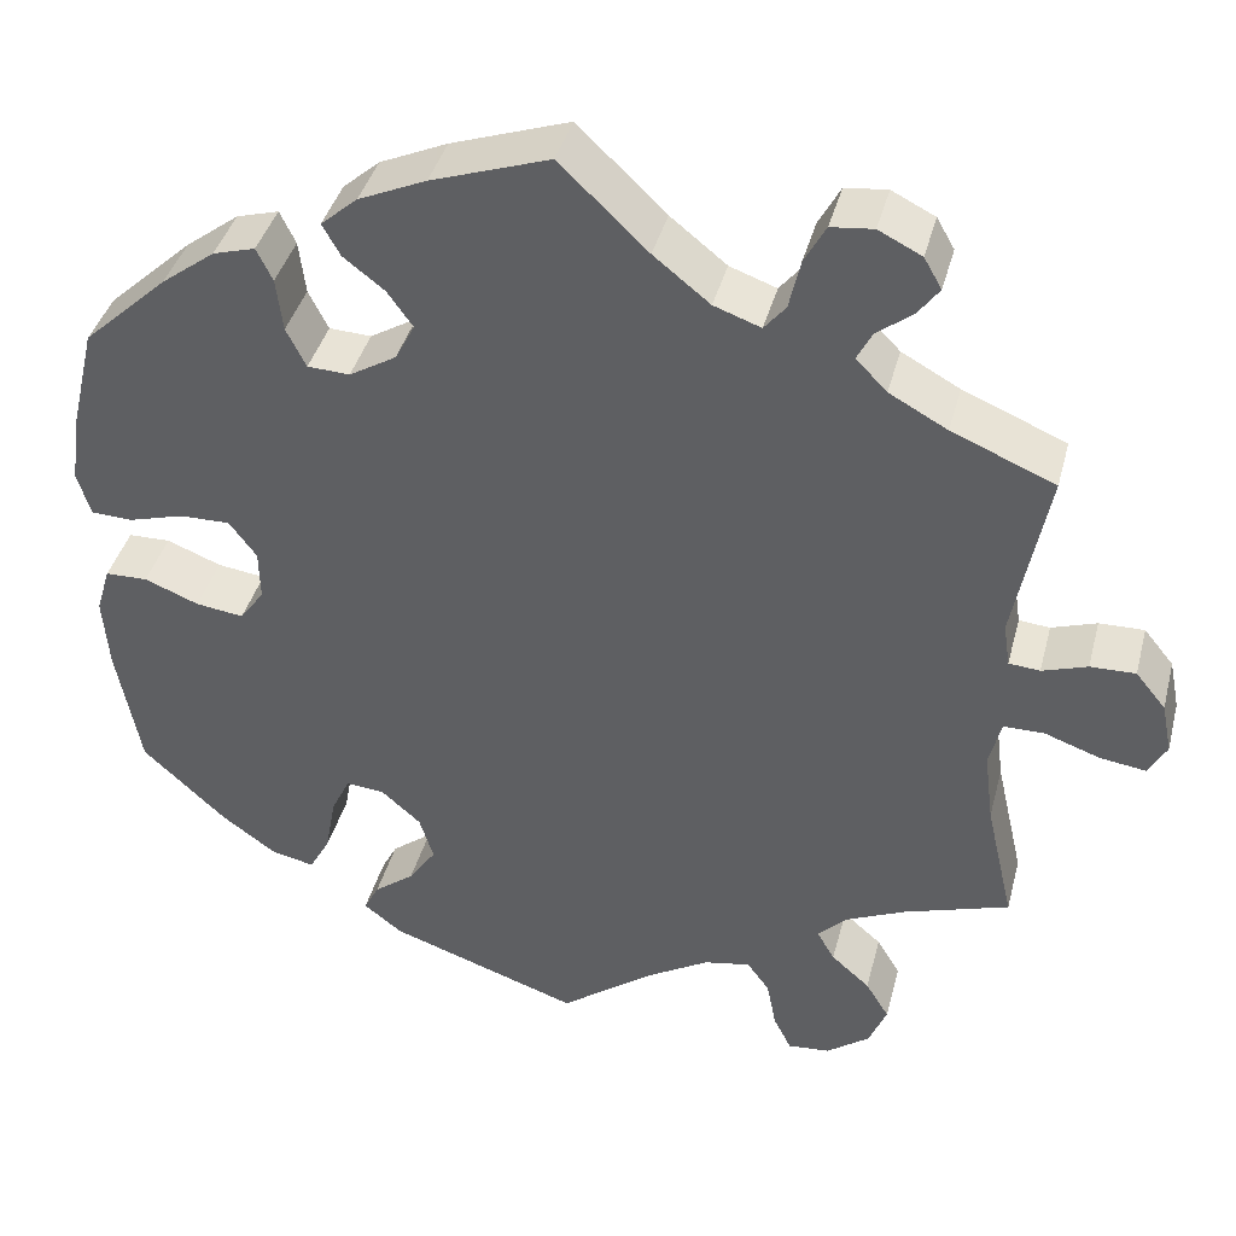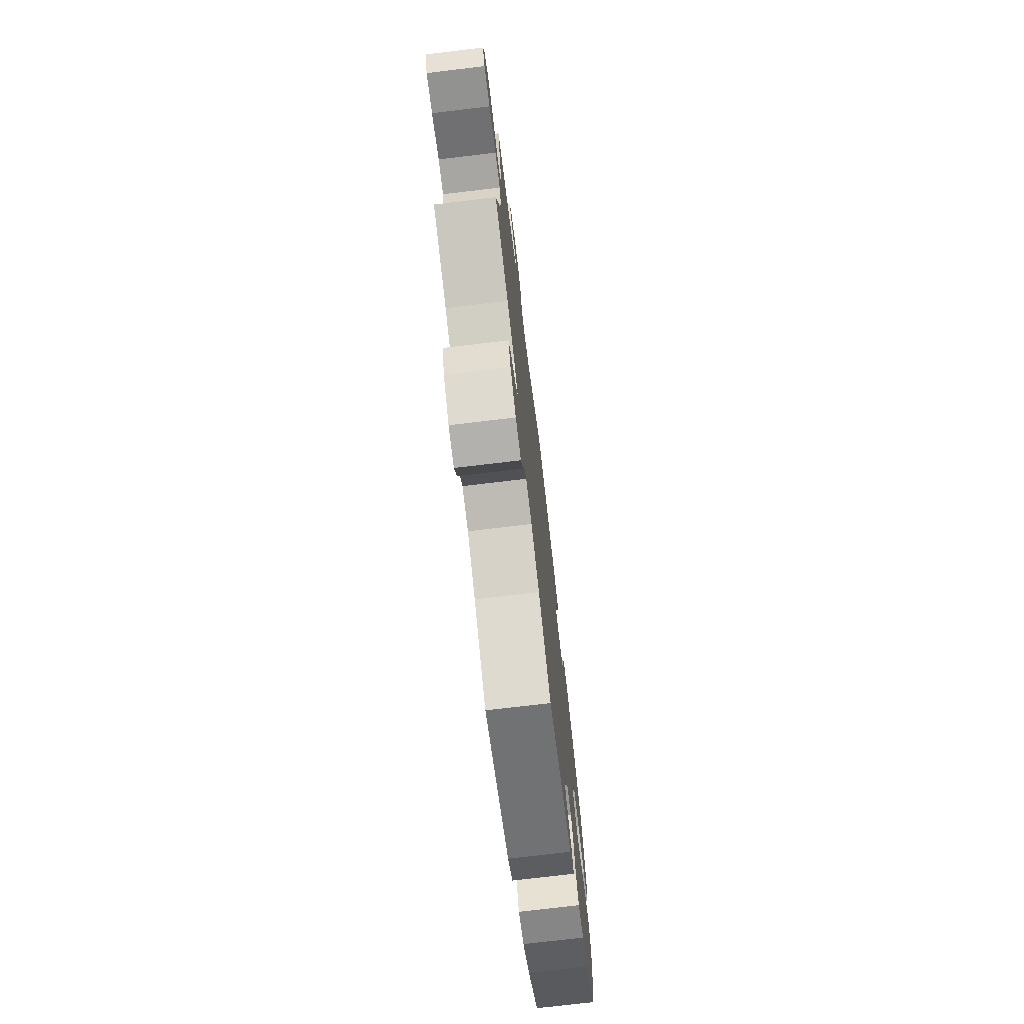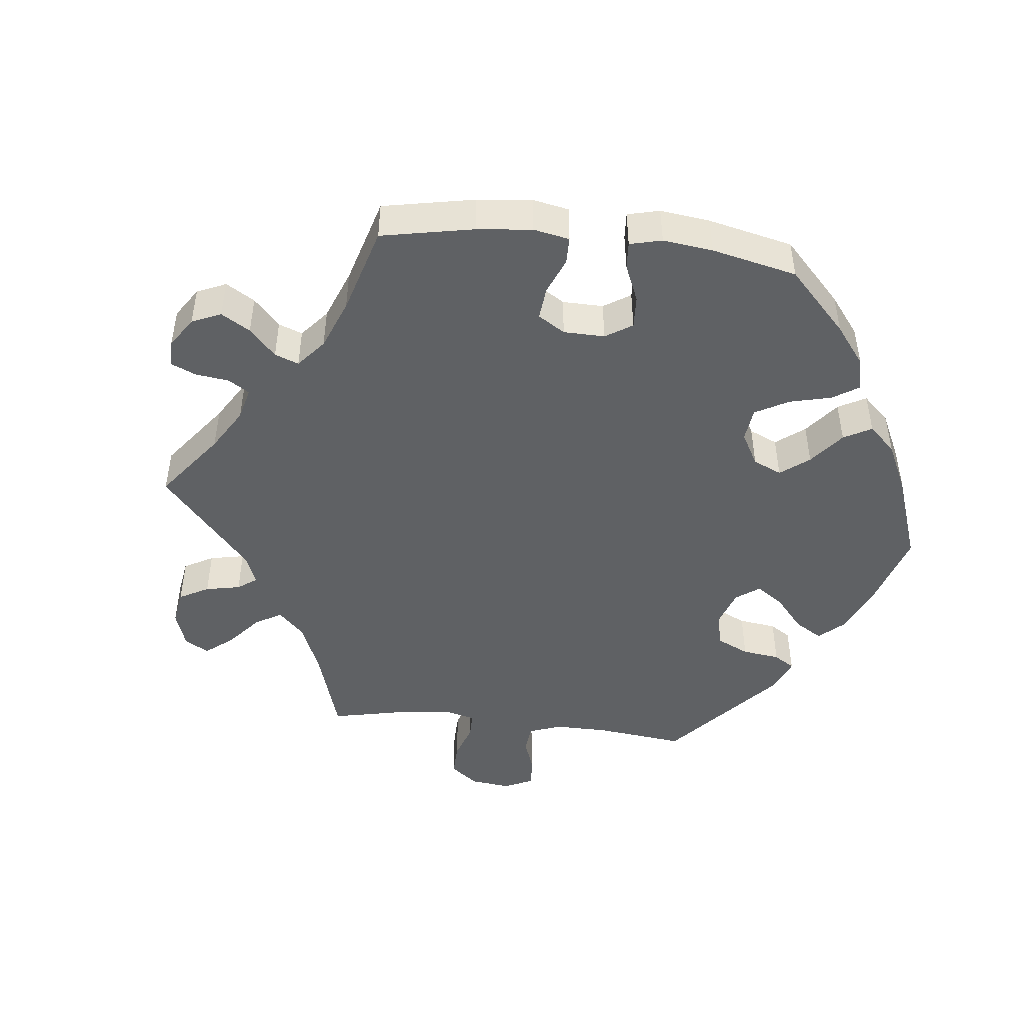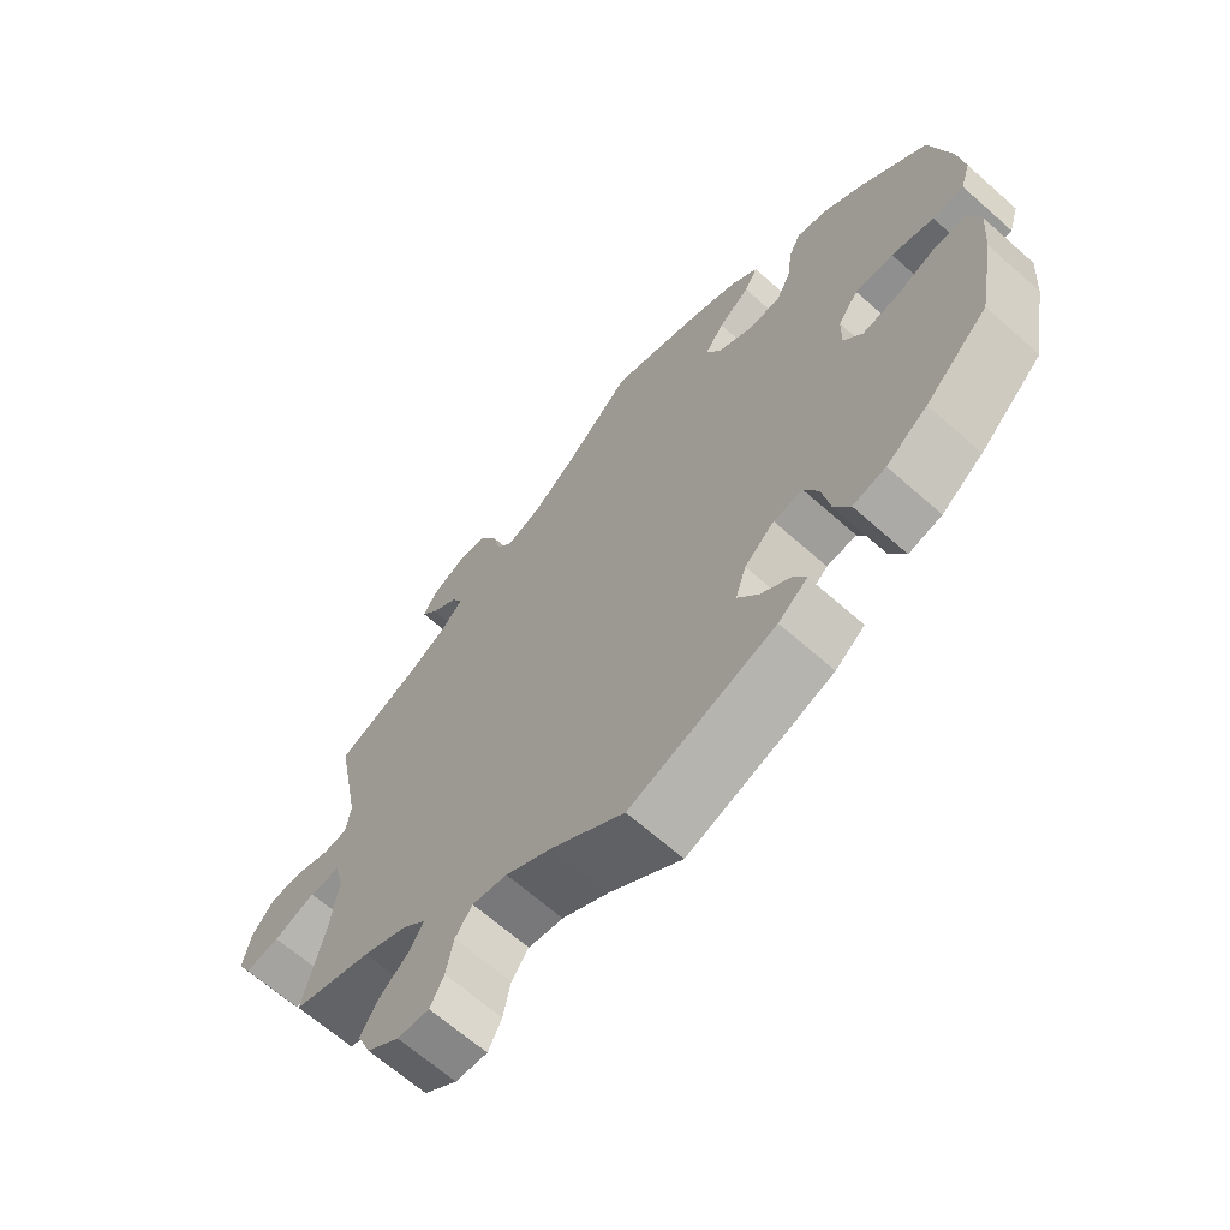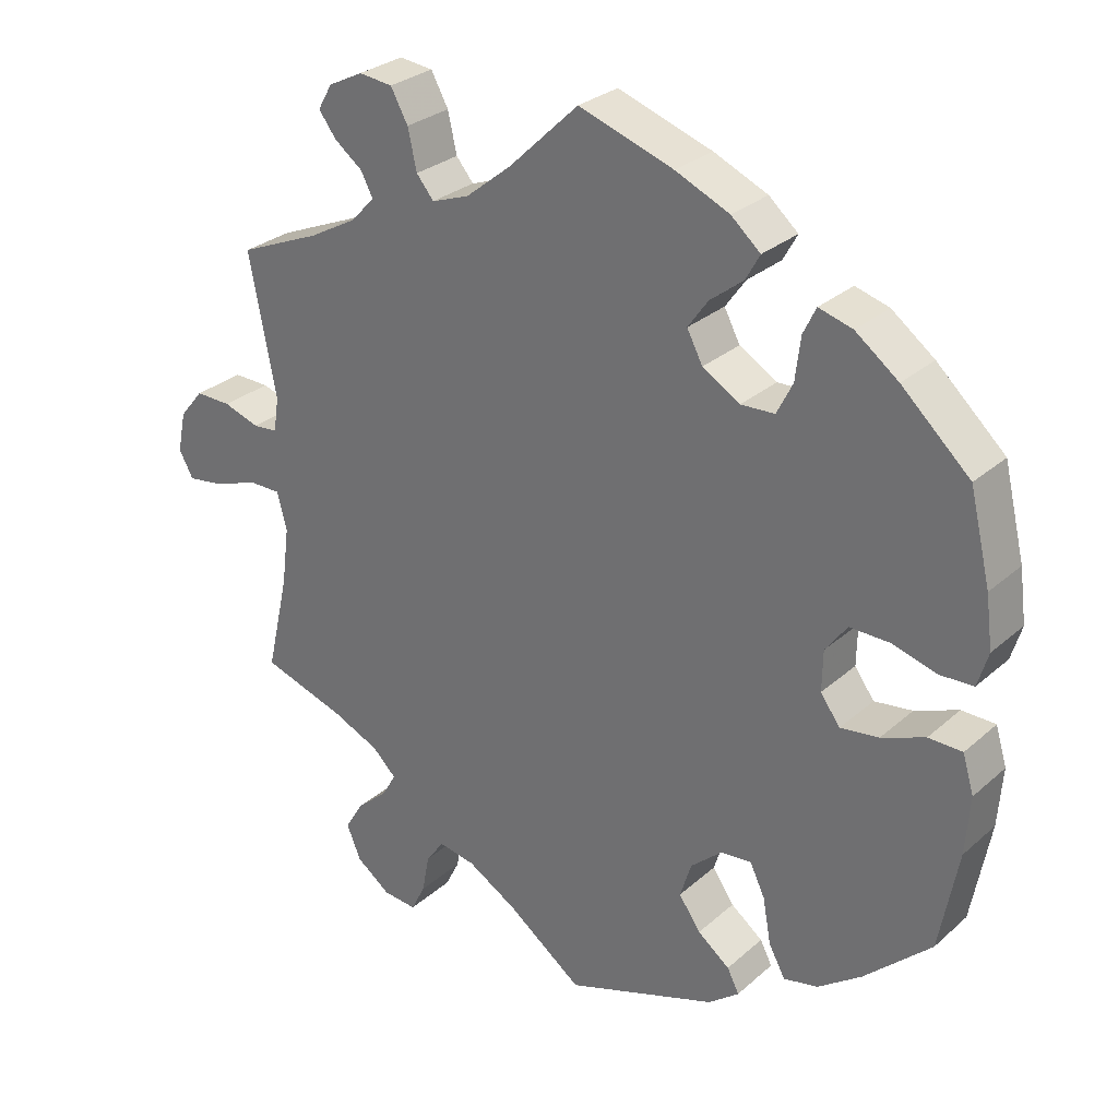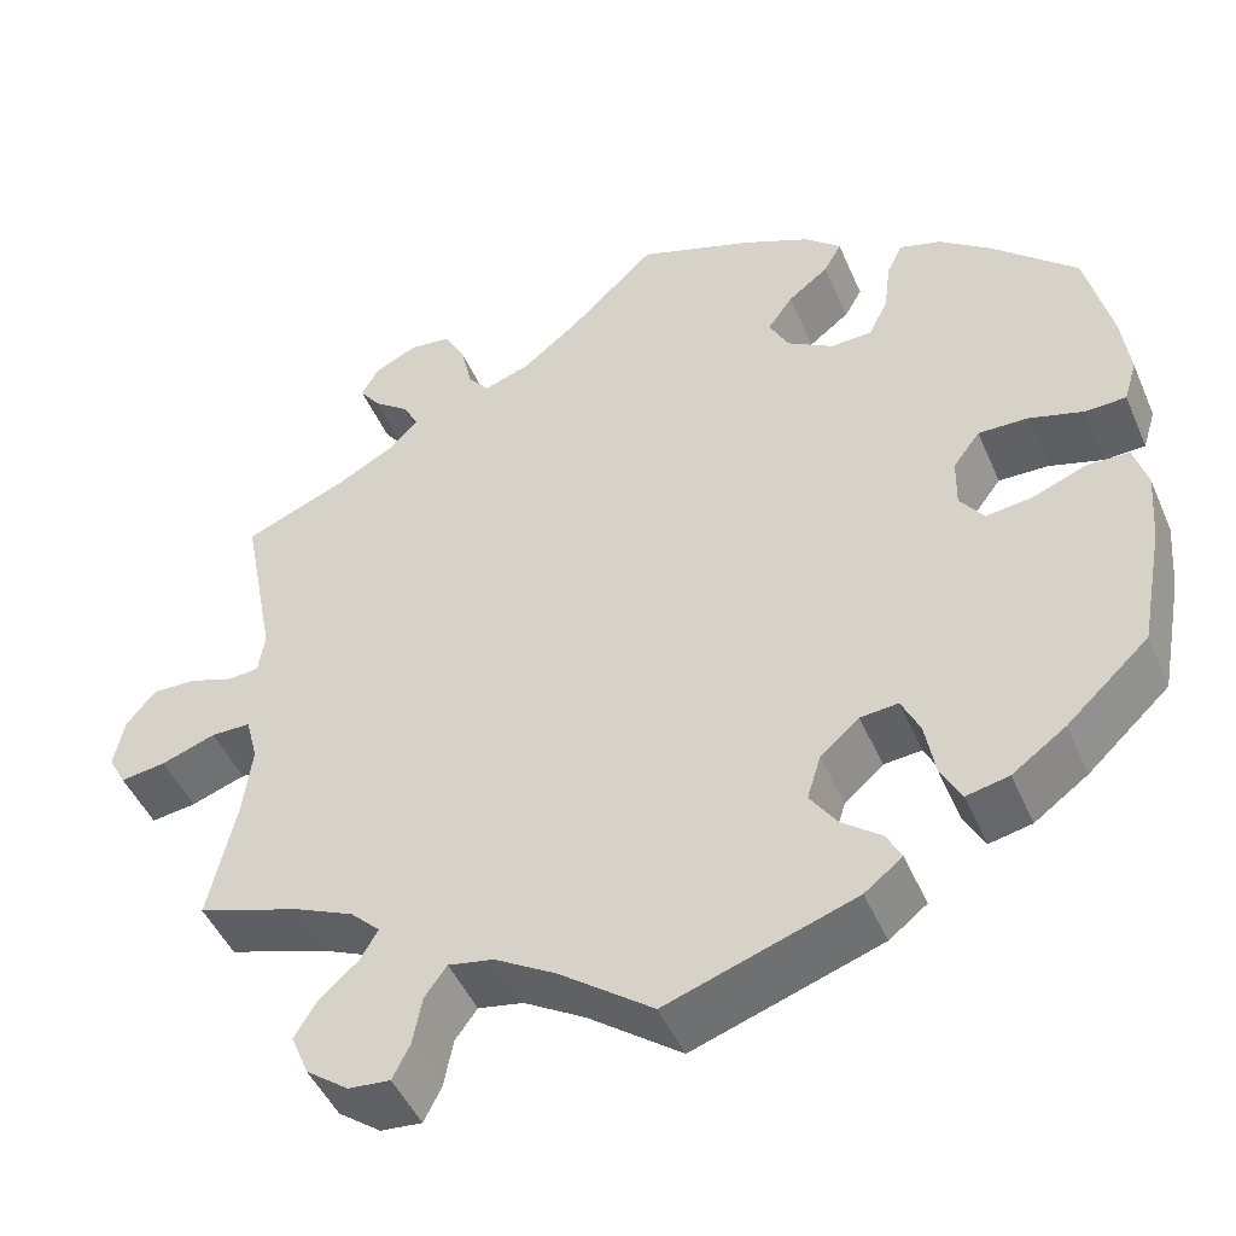
<metadata>
{"format":"obj","ext":"obj","renderer":"f3d","projection":"perspective","resolution":1024,"background":"white","views":[{"elev":40.1,"azim":-165.6,"up":"+Z"},{"elev":-74.3,"azim":-83.2,"up":"+Z"},{"elev":-46.6,"azim":23.5,"up":"+Y"},{"elev":-66.3,"azim":48.4,"up":"+Z"},{"elev":28.7,"azim":37.8,"up":"+Z"},{"elev":-46.9,"azim":22.7,"up":"+Z"}]}
</metadata>
<code>
v 0.528 0.07 0.172
v 0.537 0.07 0.103
v 0.523 0.07 0.057
v 0.479 0.07 0.055
v 0.42 0.07 0.072
v 0.366 0.07 0.073
v 0.337 0.07 0.034
v 0.336 0.07 -0.02
v 0.362 0.07 -0.056
v 0.413 0.07 -0.049
v 0.471 0.07 -0.026
v 0.516 0.07 -0.027
v 0.531 0.07 -0.077
v 0.525 0.07 -0.155
v 0.5 0.07 -0.289
v 0.411 0.07 -0.372
v 0.353 0.07 -0.414
v 0.307 0.07 -0.424
v 0.285 0.07 -0.384
v 0.274 0.07 -0.323
v 0.254 0.07 -0.281
v 0.213 0.07 -0.285
v 0.171 0.07 -0.322
v 0.156 0.07 -0.37
v 0.185 0.07 -0.412
v 0.228 0.07 -0.445
v 0.244 0.07 -0.476
v 0.203 0.07 -0.508
v 0 0.07 -0.578
v -0.101 0.07 -0.503
v -0.167 0.07 -0.464
v -0.216 0.07 -0.455
v -0.24 0.07 -0.488
v -0.25 0.07 -0.54
v -0.269 0.07 -0.578
v -0.314 0.07 -0.574
v -0.36 0.07 -0.54
v -0.379 0.07 -0.494
v -0.354 0.07 -0.453
v -0.313 0.07 -0.417
v -0.294 0.07 -0.384
v -0.326 0.07 -0.353
v -0.389 0.07 -0.325
v -0.501 0.07 -0.289
v -0.471 0.07 -0.158
v -0.461 0.07 -0.08
v -0.474 0.07 -0.03
v -0.517 0.07 -0.03
v -0.576 0.07 -0.051
v -0.625 0.07 -0.058
v -0.644 0.07 -0.023
v -0.633 0.07 0.031
v -0.601 0.07 0.07
v -0.553 0.07 0.069
v -0.505 0.07 0.053
v -0.472 0.07 0.056
v -0.465 0.07 0.102
v -0.501 0.07 0.289
v -0.391 0.07 0.335
v -0.329 0.07 0.369
v -0.296 0.07 0.403
v -0.312 0.07 0.434
v -0.35 0.07 0.463
v -0.373 0.07 0.494
v -0.354 0.07 0.527
v -0.308 0.07 0.55
v -0.263 0.07 0.545
v -0.24 0.07 0.503
v -0.228 0.07 0.45
v -0.205 0.07 0.422
v -0.155 0.07 0.44
v -0.095 0.07 0.488
v -0.001 0.07 0.578
v 0.125 0.07 0.535
v 0.197 0.07 0.503
v 0.236 0.07 0.469
v 0.217 0.07 0.435
v 0.173 0.07 0.401
v 0.146 0.07 0.363
v 0.167 0.07 0.323
v 0.217 0.07 0.293
v 0.262 0.07 0.295
v 0.283 0.07 0.337
v 0.29 0.07 0.394
v 0.307 0.07 0.429
v 0.352 0.07 0.416
v 0.409 0.07 0.373
v 0.5 0.07 0.289
v 0.528 0 0.172
v 0.537 0 0.103
v 0.523 0 0.057
v 0.479 0 0.055
v 0.42 0 0.072
v 0.366 0 0.073
v 0.337 0 0.034
v 0.336 0 -0.02
v 0.362 0 -0.056
v 0.413 0 -0.049
v 0.471 0 -0.026
v 0.516 0 -0.027
v 0.531 0 -0.077
v 0.525 0 -0.155
v 0.5 0 -0.289
v 0.411 0 -0.372
v 0.353 0 -0.414
v 0.307 0 -0.424
v 0.285 0 -0.384
v 0.274 0 -0.323
v 0.254 0 -0.281
v 0.213 0 -0.285
v 0.171 0 -0.322
v 0.156 0 -0.37
v 0.185 0 -0.412
v 0.228 0 -0.445
v 0.244 0 -0.476
v 0.203 0 -0.508
v 0 0 -0.578
v -0.101 0 -0.503
v -0.167 0 -0.464
v -0.216 0 -0.455
v -0.24 0 -0.488
v -0.25 0 -0.54
v -0.269 0 -0.578
v -0.314 0 -0.574
v -0.36 0 -0.54
v -0.379 0 -0.494
v -0.354 0 -0.453
v -0.313 0 -0.417
v -0.294 0 -0.384
v -0.326 0 -0.353
v -0.389 0 -0.325
v -0.501 0 -0.289
v -0.471 0 -0.158
v -0.461 0 -0.08
v -0.474 0 -0.03
v -0.517 0 -0.03
v -0.576 0 -0.051
v -0.625 0 -0.058
v -0.644 0 -0.023
v -0.633 0 0.031
v -0.601 0 0.07
v -0.553 0 0.069
v -0.505 0 0.053
v -0.472 0 0.056
v -0.465 0 0.102
v -0.501 0 0.289
v -0.391 0 0.335
v -0.329 0 0.369
v -0.296 0 0.403
v -0.312 0 0.434
v -0.35 0 0.463
v -0.373 0 0.494
v -0.354 0 0.527
v -0.308 0 0.55
v -0.263 0 0.545
v -0.24 0 0.503
v -0.228 0 0.45
v -0.205 0 0.422
v -0.155 0 0.44
v -0.095 0 0.488
v -0.001 0 0.578
v 0.125 0 0.535
v 0.197 0 0.503
v 0.236 0 0.469
v 0.217 0 0.435
v 0.173 0 0.401
v 0.146 0 0.363
v 0.167 0 0.323
v 0.217 0 0.293
v 0.262 0 0.295
v 0.283 0 0.337
v 0.29 0 0.394
v 0.307 0 0.429
v 0.352 0 0.416
v 0.409 0 0.373
v 0.5 0 0.289
f 83 84 85 86
f 82 83 86 87
f 75 76 77 78
f 75 78 79
f 72 73 74 75
f 71 72 75 79
f 70 71 79 80
f 66 67 68 69
f 64 65 66 69
f 62 63 64 69
f 61 62 69 70
f 60 61 70 80
f 57 58 59
f 56 57 59 60
f 52 53 54 55
f 52 55 56
f 51 52 56
f 48 49 50 51
f 47 48 51 56
f 46 47 56 60
f 43 44 45
f 42 43 45 46
f 41 42 46 60
f 37 38 39 40
f 37 40 41
f 36 37 41
f 33 34 35 36
f 32 33 36 41
f 31 32 41 60
f 27 28 29 30
f 25 26 27 30
f 24 25 30 31
f 23 24 31 60
f 17 18 19 20
f 17 20 21
f 16 17 21
f 15 16 21
f 14 15 21
f 13 14 21 22
f 10 11 12 13
f 9 10 13 22
f 2 3 4 5
f 2 5 6
f 1 2 6
f 82 87 88 1
f 23 60 80 81
f 8 9 22 23
f 7 8 23 81
f 6 7 81 82
f 1 6 82
f 174 173 172 171
f 175 174 171 170
f 166 165 164 163
f 167 166 163
f 163 162 161 160
f 167 163 160 159
f 168 167 159 158
f 157 156 155 154
f 157 154 153 152
f 157 152 151 150
f 158 157 150 149
f 168 158 149 148
f 147 146 145
f 148 147 145 144
f 143 142 141 140
f 144 143 140
f 144 140 139
f 139 138 137 136
f 144 139 136 135
f 148 144 135 134
f 133 132 131
f 134 133 131 130
f 148 134 130 129
f 128 127 126 125
f 129 128 125
f 129 125 124
f 124 123 122 121
f 129 124 121 120
f 148 129 120 119
f 118 117 116 115
f 118 115 114 113
f 119 118 113 112
f 148 119 112 111
f 108 107 106 105
f 109 108 105
f 109 105 104
f 109 104 103
f 109 103 102
f 110 109 102 101
f 101 100 99 98
f 110 101 98 97
f 93 92 91 90
f 94 93 90
f 94 90 89
f 89 176 175 170
f 169 168 148 111
f 111 110 97 96
f 169 111 96 95
f 170 169 95 94
f 170 94 89
f 1 89 90 2
f 2 90 91 3
f 3 91 92 4
f 4 92 93 5
f 5 93 94 6
f 6 94 95 7
f 7 95 96 8
f 8 96 97 9
f 9 97 98 10
f 10 98 99 11
f 11 99 100 12
f 12 100 101 13
f 13 101 102 14
f 14 102 103 15
f 15 103 104 16
f 16 104 105 17
f 17 105 106 18
f 18 106 107 19
f 19 107 108 20
f 20 108 109 21
f 21 109 110 22
f 22 110 111 23
f 23 111 112 24
f 24 112 113 25
f 25 113 114 26
f 26 114 115 27
f 27 115 116 28
f 28 116 117 29
f 29 117 118 30
f 30 118 119 31
f 31 119 120 32
f 32 120 121 33
f 33 121 122 34
f 34 122 123 35
f 35 123 124 36
f 36 124 125 37
f 37 125 126 38
f 38 126 127 39
f 39 127 128 40
f 40 128 129 41
f 41 129 130 42
f 42 130 131 43
f 43 131 132 44
f 44 132 133 45
f 45 133 134 46
f 46 134 135 47
f 47 135 136 48
f 48 136 137 49
f 49 137 138 50
f 50 138 139 51
f 51 139 140 52
f 52 140 141 53
f 53 141 142 54
f 54 142 143 55
f 55 143 144 56
f 56 144 145 57
f 57 145 146 58
f 58 146 147 59
f 59 147 148 60
f 60 148 149 61
f 61 149 150 62
f 62 150 151 63
f 63 151 152 64
f 64 152 153 65
f 65 153 154 66
f 66 154 155 67
f 67 155 156 68
f 68 156 157 69
f 69 157 158 70
f 70 158 159 71
f 71 159 160 72
f 72 160 161 73
f 73 161 162 74
f 74 162 163 75
f 75 163 164 76
f 76 164 165 77
f 77 165 166 78
f 78 166 167 79
f 79 167 168 80
f 80 168 169 81
f 81 169 170 82
f 82 170 171 83
f 83 171 172 84
f 84 172 173 85
f 85 173 174 86
f 86 174 175 87
f 87 175 176 88
f 88 176 89 1

</code>
